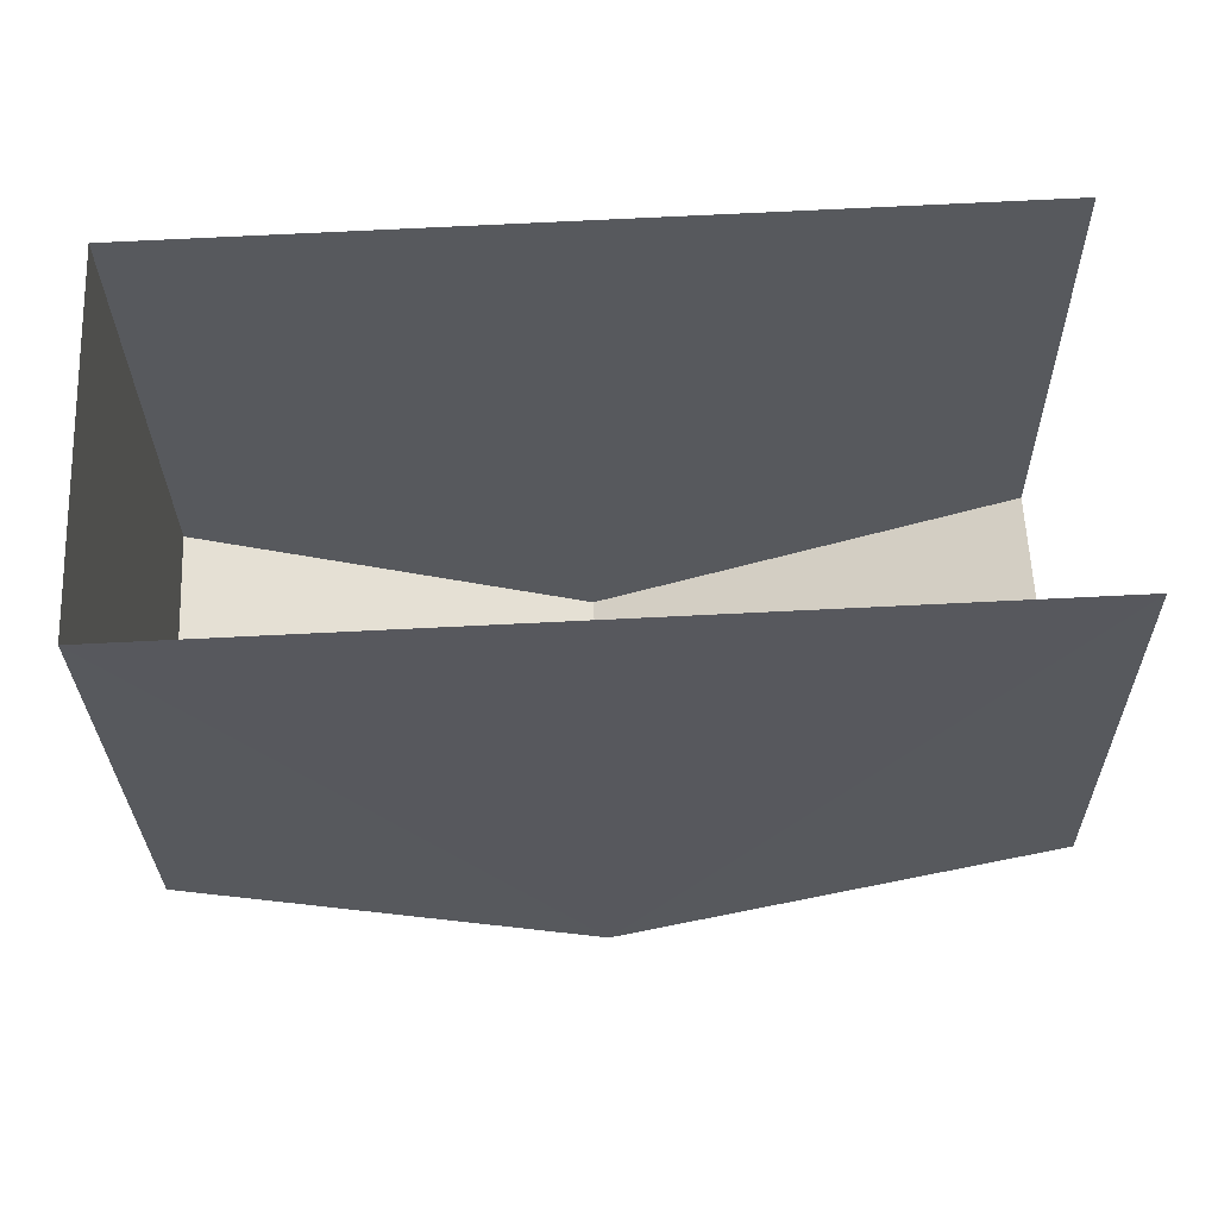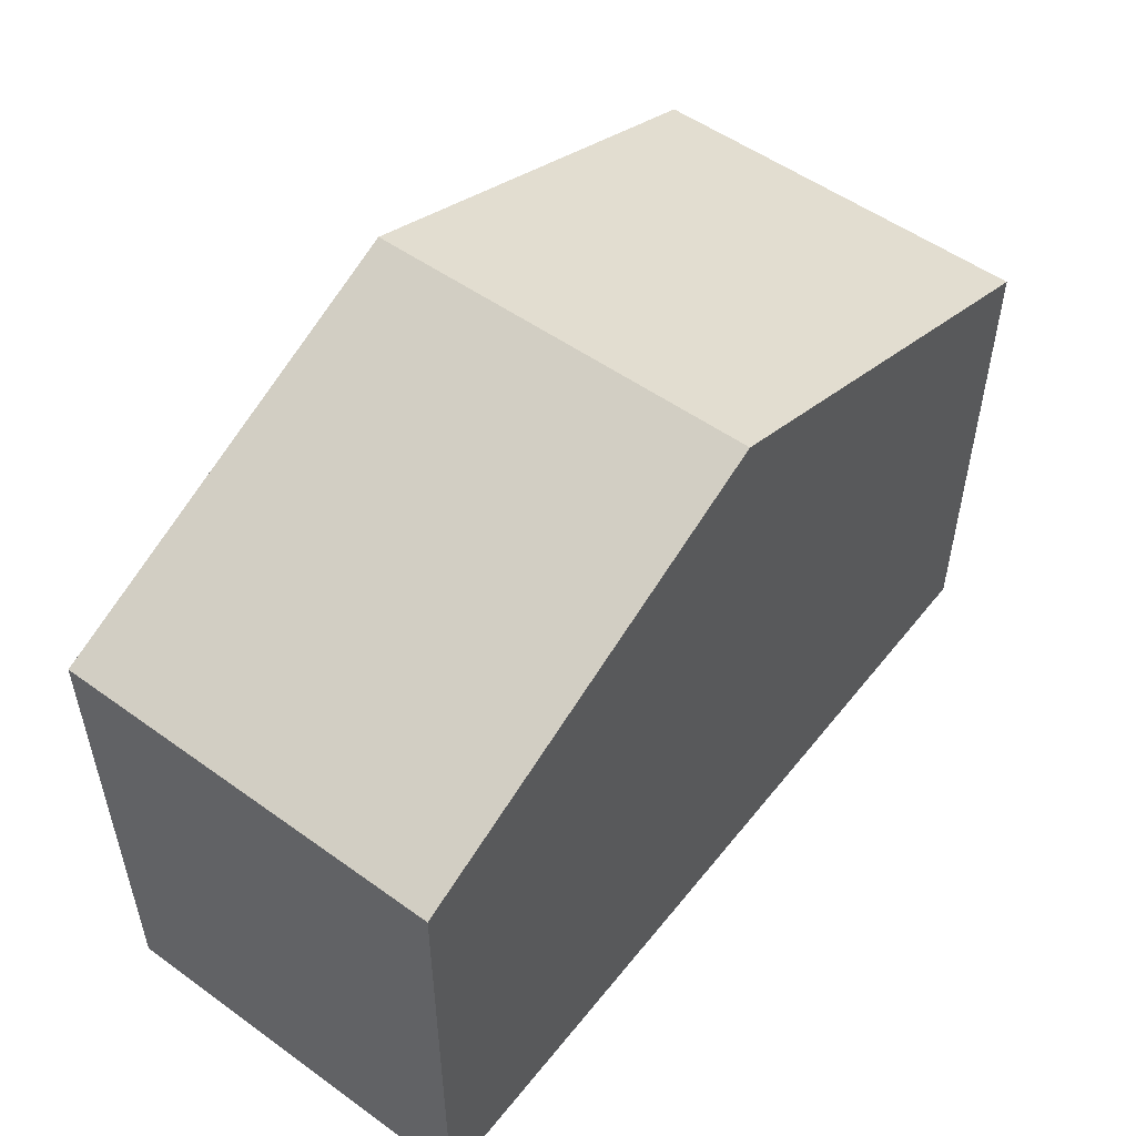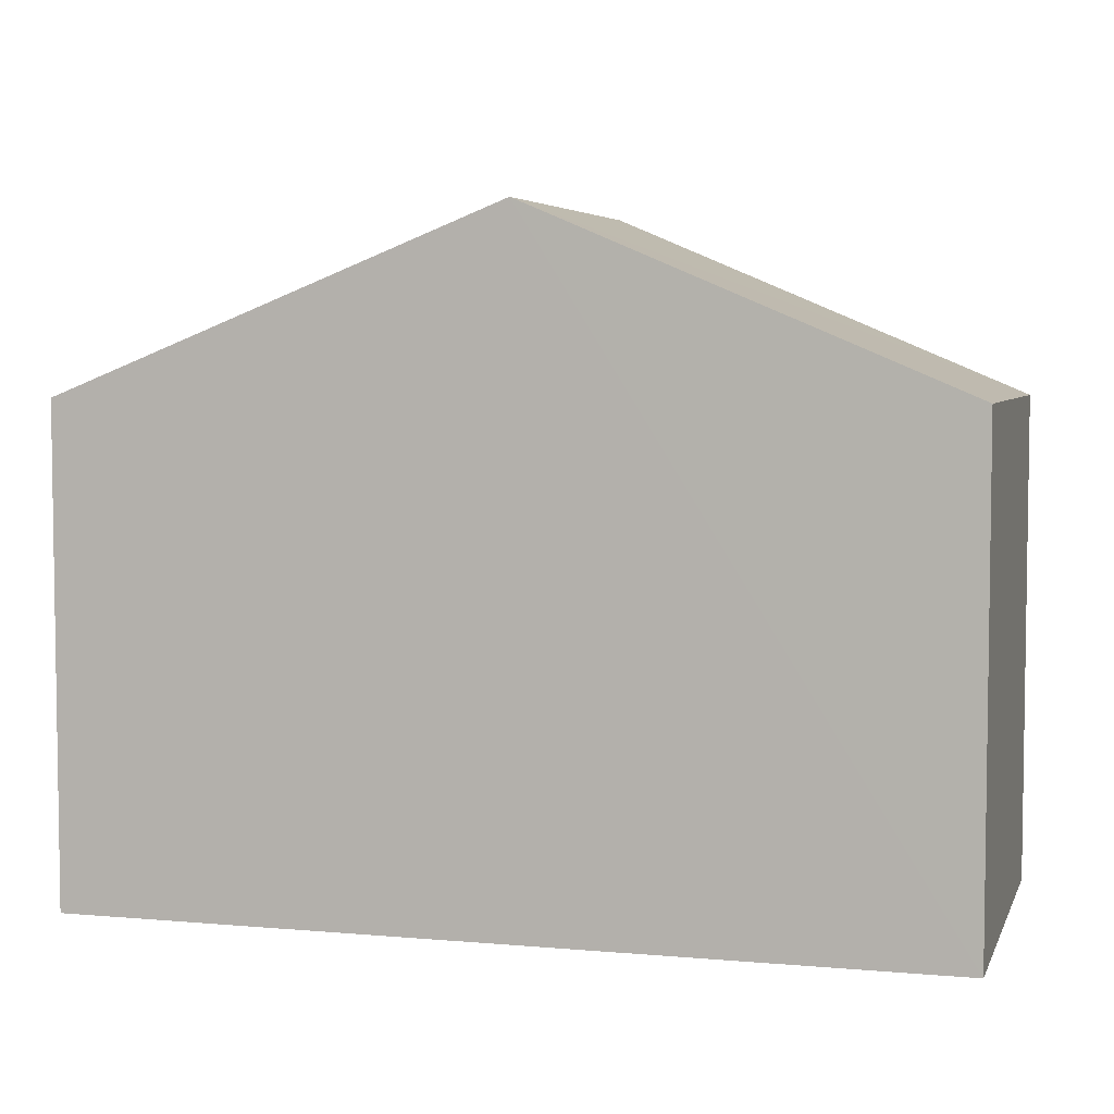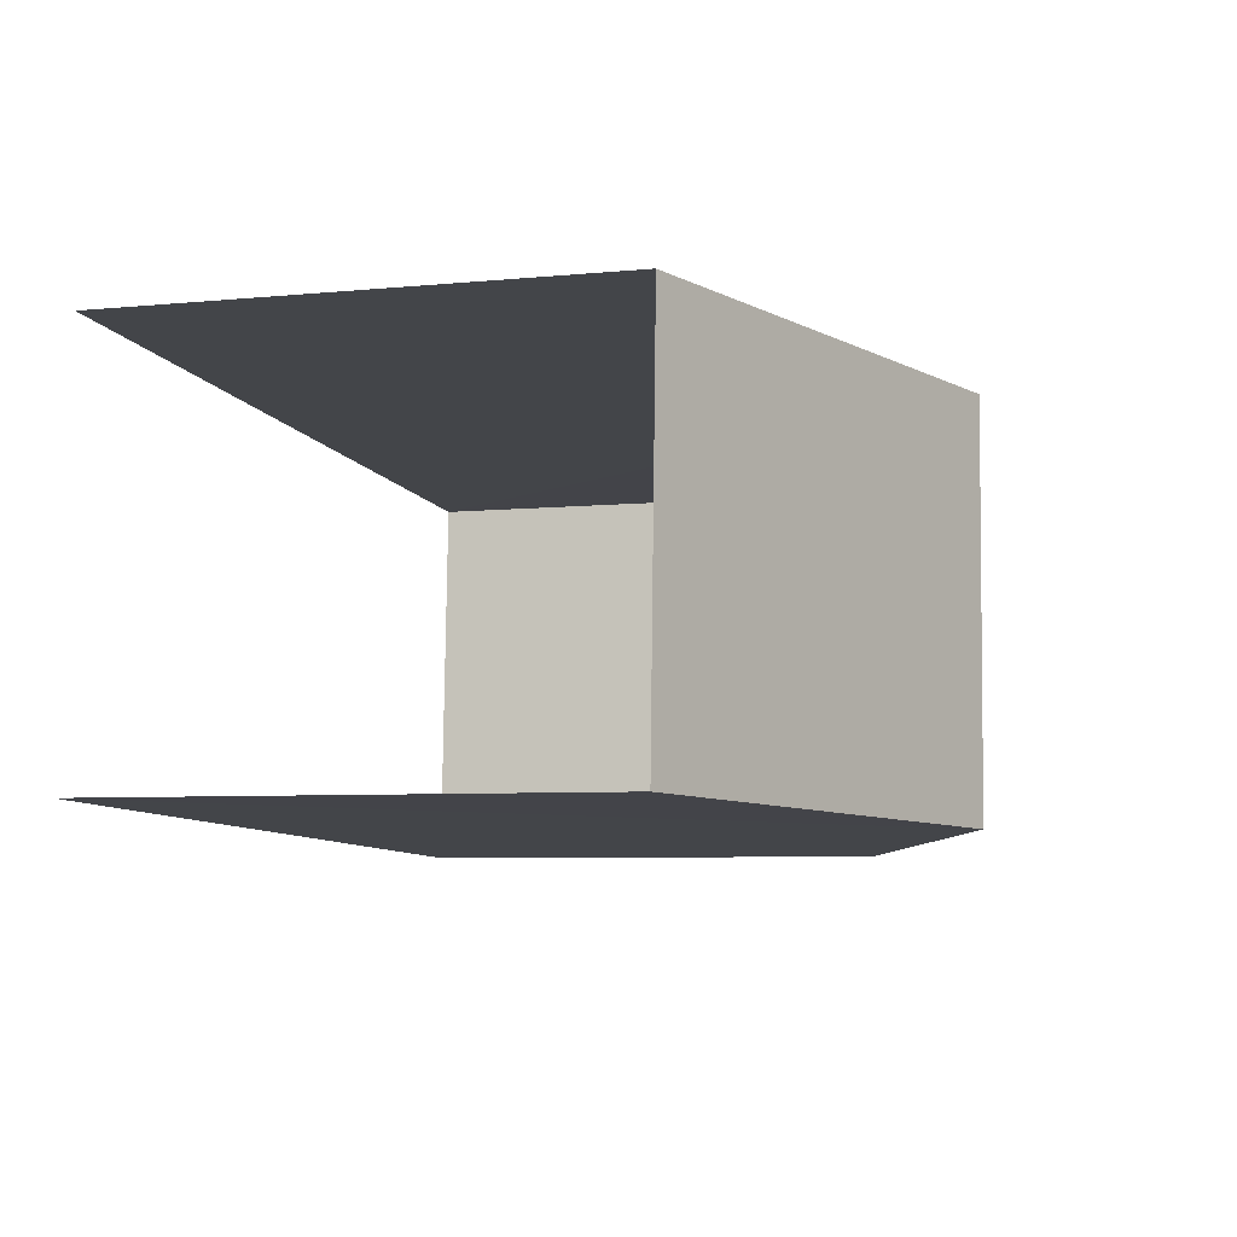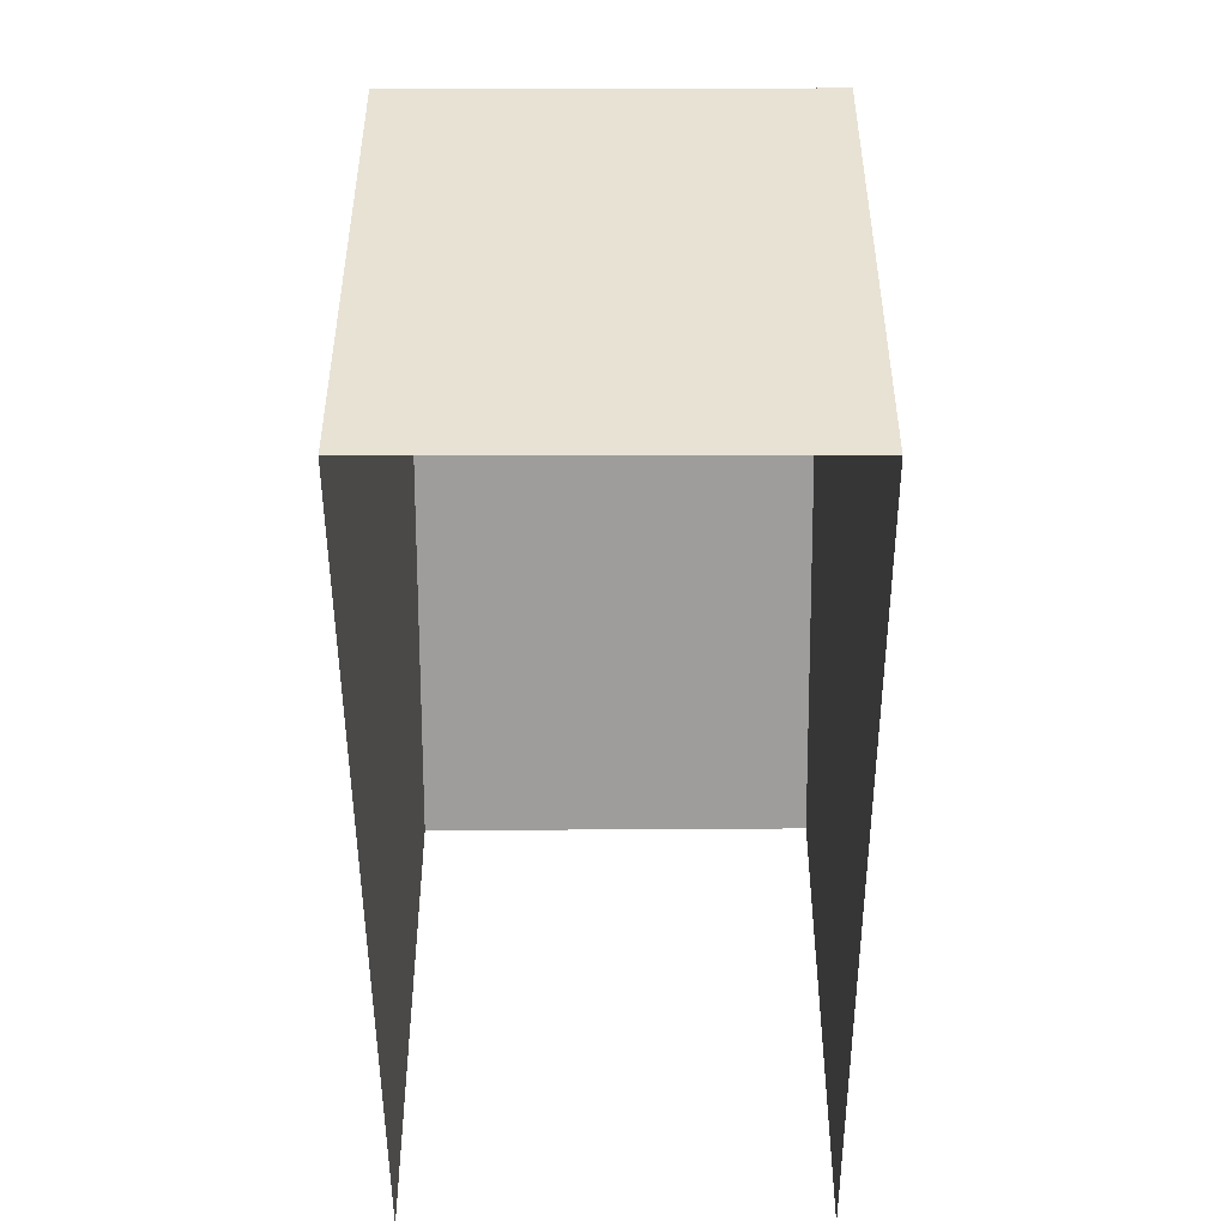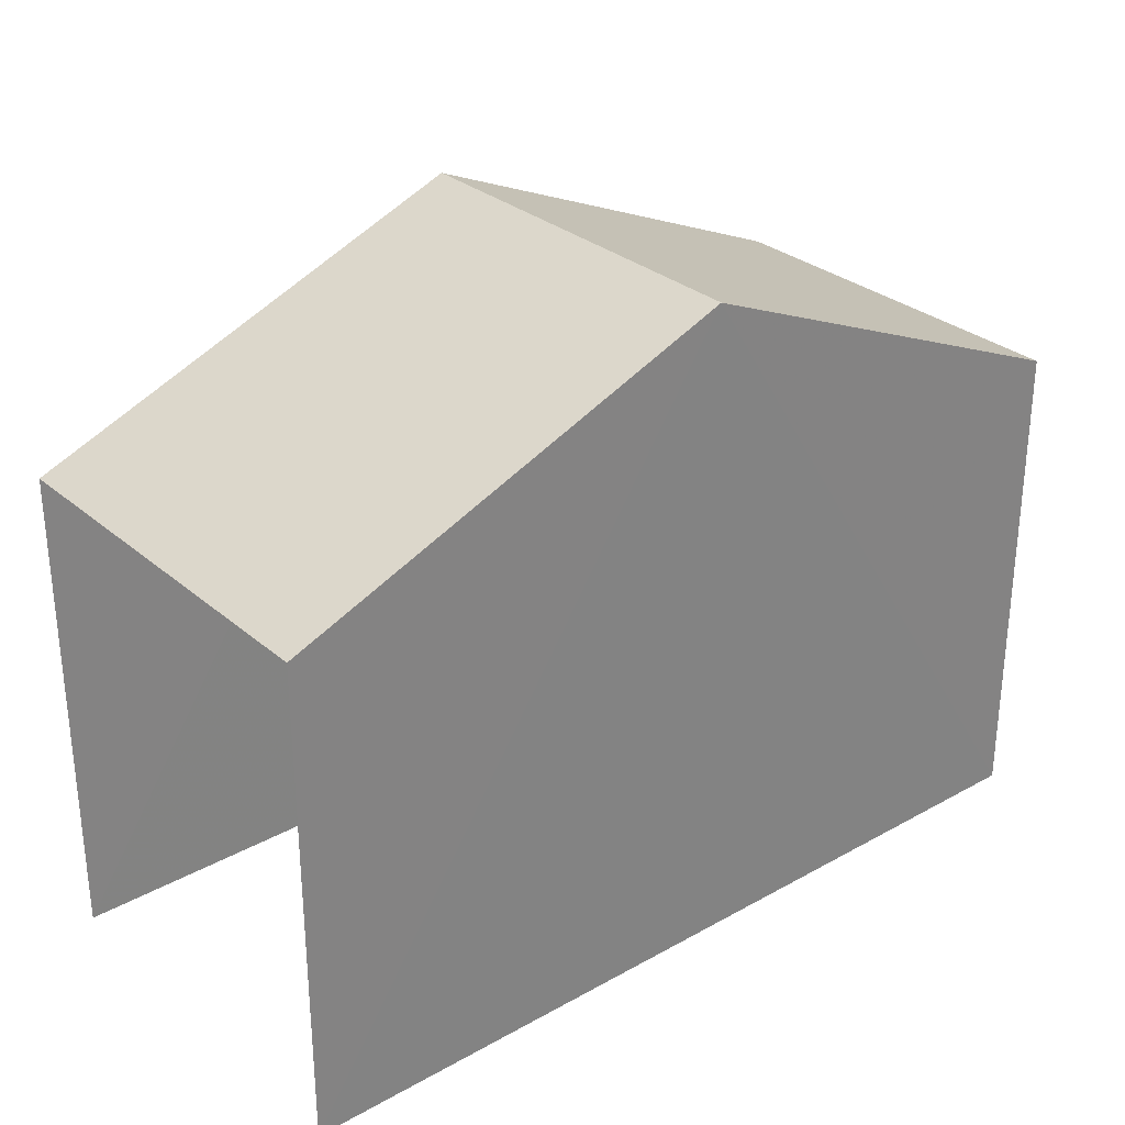
<metadata>
{"format":"obj","ext":"obj","renderer":"f3d","projection":"perspective","resolution":1024,"background":"white","views":[{"elev":-29.3,"azim":-179.1,"up":"+Y"},{"elev":53.0,"azim":125.0,"up":"+Z"},{"elev":5.0,"azim":13.2,"up":"+Z"},{"elev":-6.1,"azim":-73.5,"up":"+Y"},{"elev":-48.8,"azim":87.7,"up":"+Z"},{"elev":29.8,"azim":-41.8,"up":"+Z"}]}
</metadata>
<code>
v -3.723e+05 -1.046e+05 28.02
v -3.723e+05 -1.046e+05 28.02
v -3.723e+05 -1.046e+05 28.02
v -3.723e+05 -1.046e+05 28.02
v -3.723e+05 -1.046e+05 36.48
v -3.723e+05 -1.046e+05 34.22
v -3.723e+05 -1.046e+05 36.48
v -3.723e+05 -1.046e+05 34.22
v -3.723e+05 -1.046e+05 34.22
v -3.723e+05 -1.046e+05 34.22
f 1 2 3
f 4 1 3
f 8 4 3
f 6 8 3
f 5 6 7
f 5 8 6
f 7 9 5
f 7 10 9
f 10 2 1
f 9 10 1
f 6 3 7
f 3 2 7
f 2 10 7
f 9 1 5
f 1 4 5
f 4 8 5

</code>
